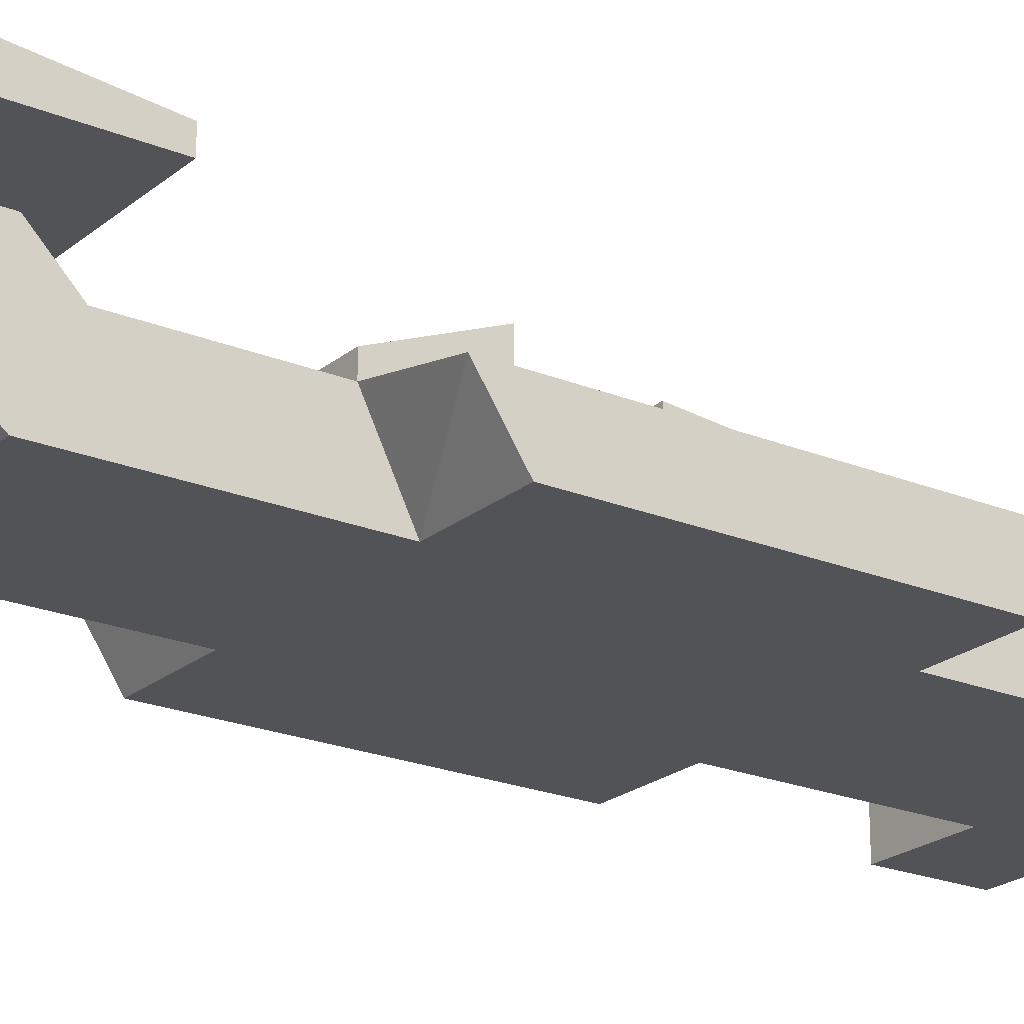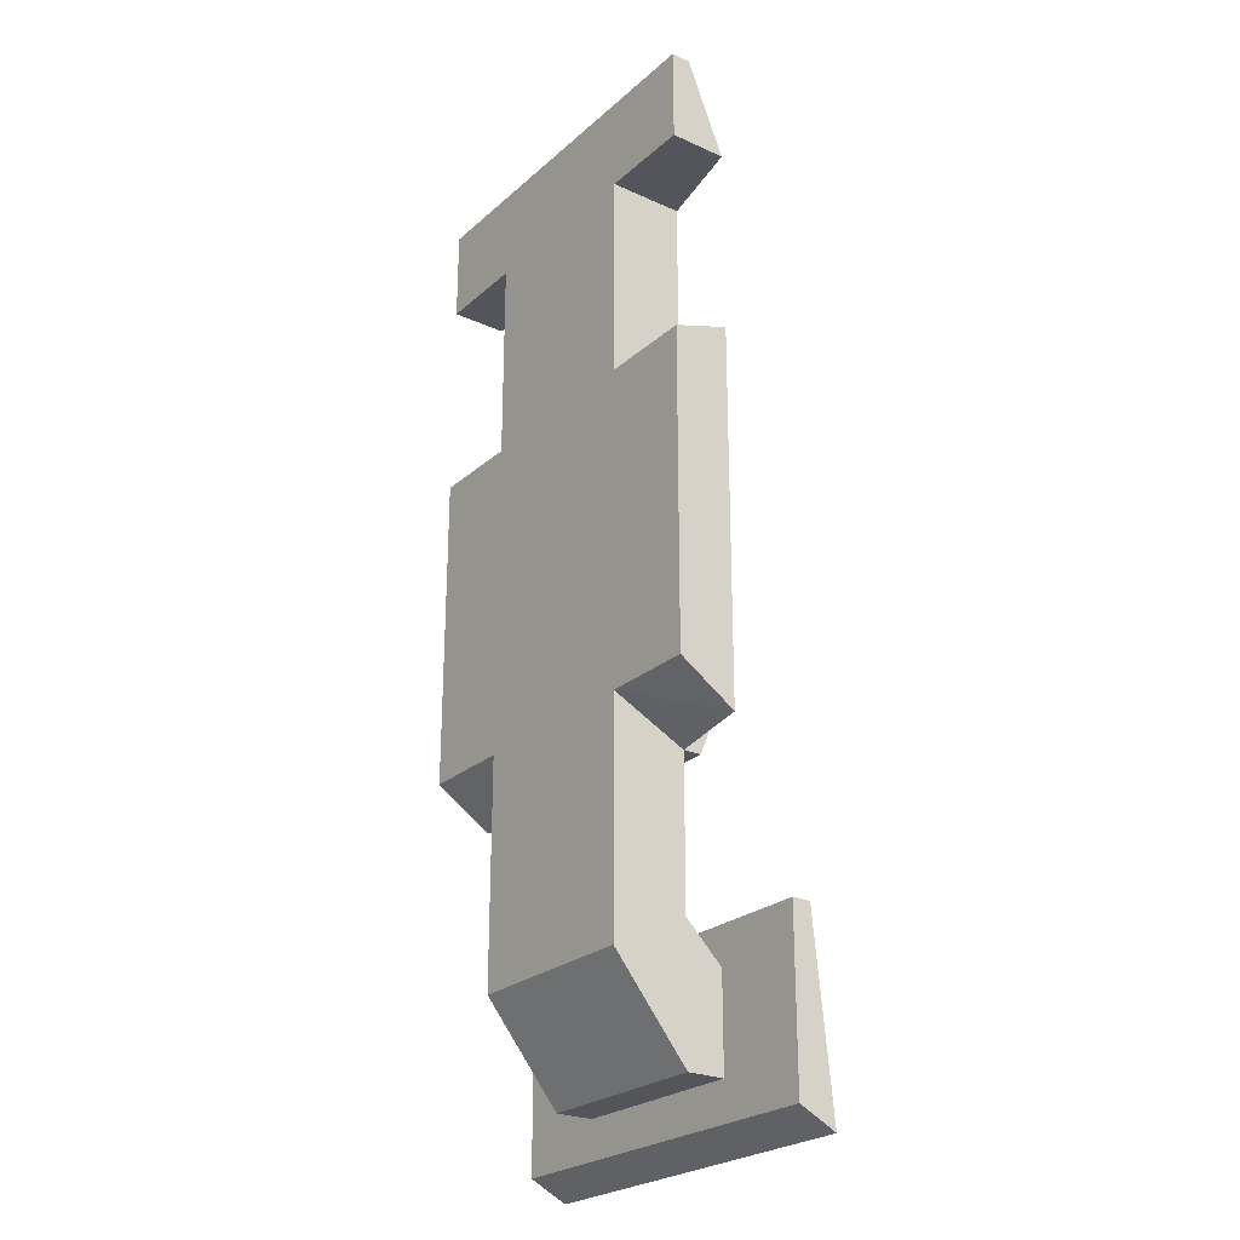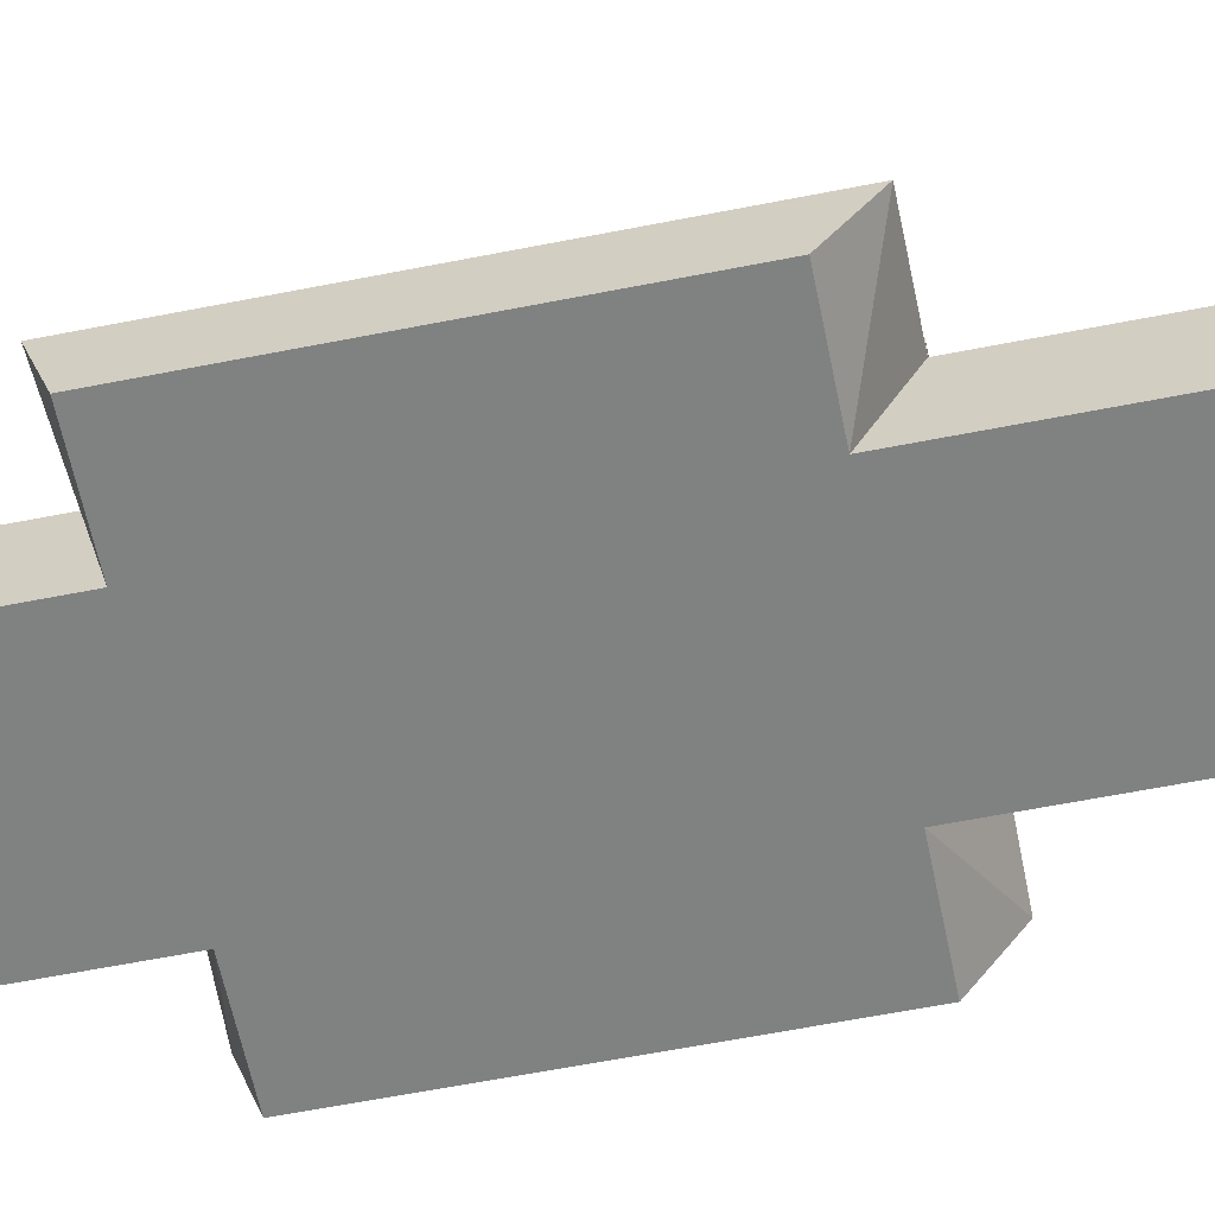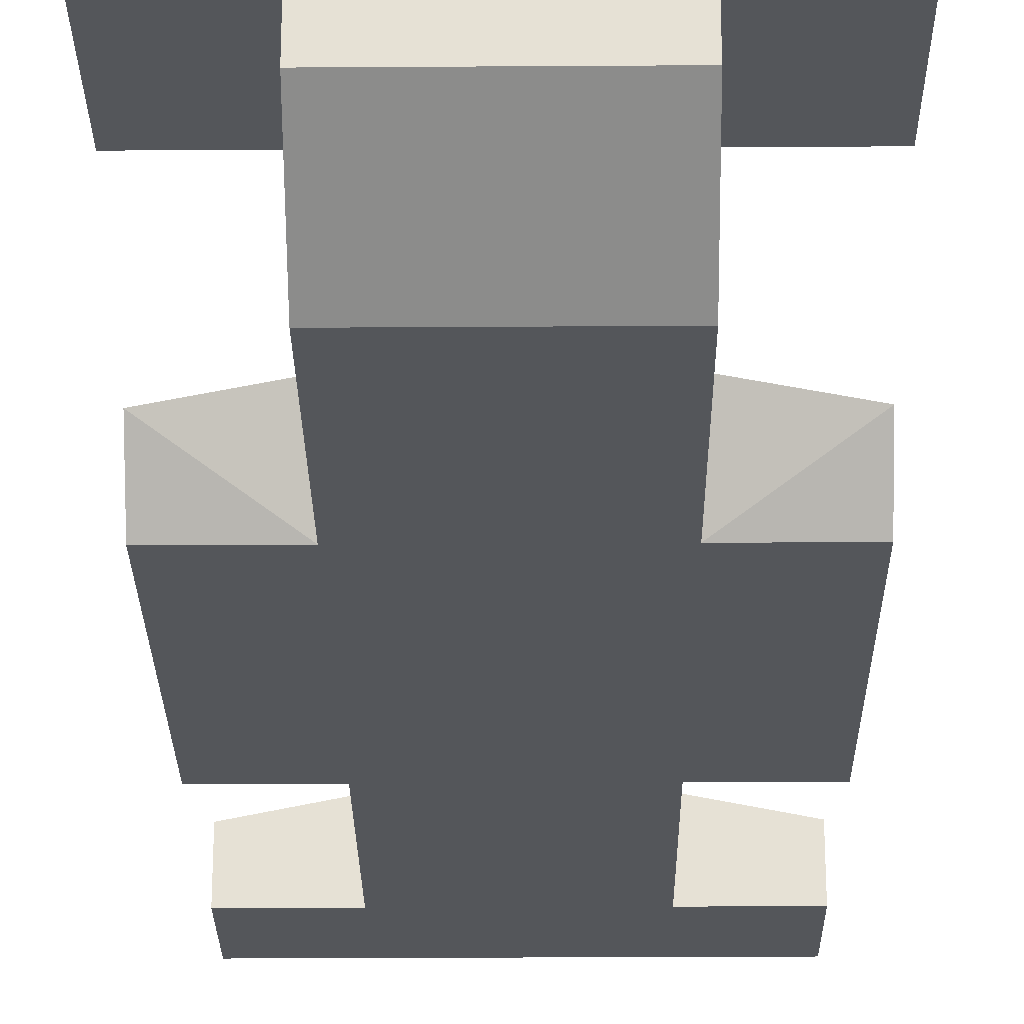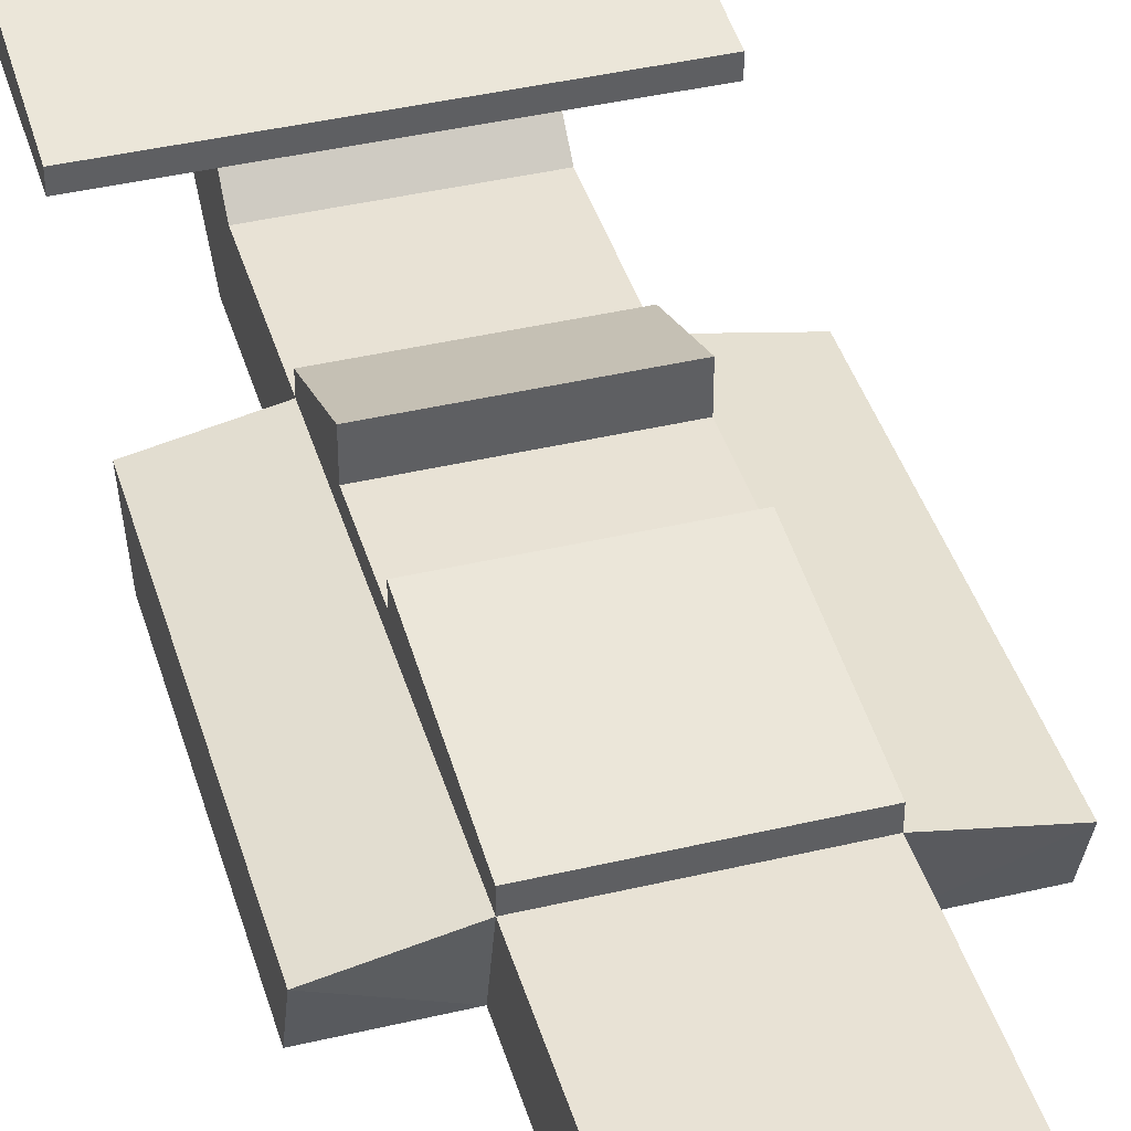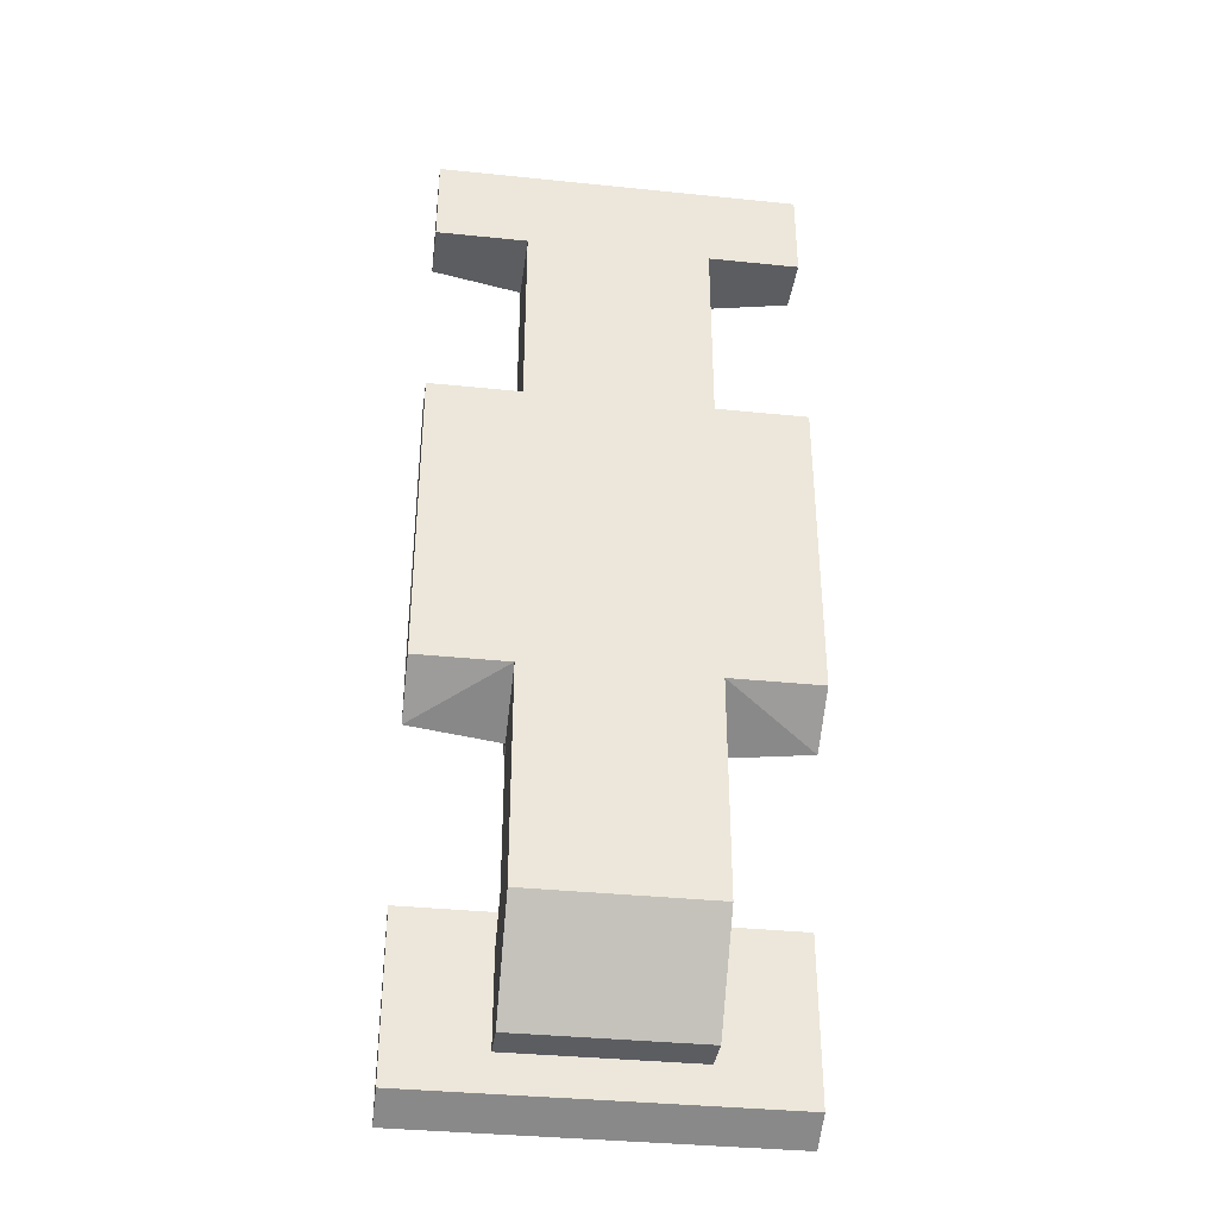
<metadata>
{"format":"obj","ext":"obj","renderer":"f3d","projection":"perspective","resolution":1024,"background":"white","views":[{"elev":-22.0,"azim":54.4,"up":"+Z"},{"elev":-25.0,"azim":-126.1,"up":"+Y"},{"elev":-60.3,"azim":-78.5,"up":"+Z"},{"elev":-25.4,"azim":0.6,"up":"+Z"},{"elev":40.9,"azim":163.9,"up":"+Z"},{"elev":-36.5,"azim":172.4,"up":"+Y"}]}
</metadata>
<code>
o Car
v 0.5 1 0.7
v 0.5 2.5 0.2
v 0.5 -2.5 0.6
v 1 0 0.5
v 1 1 0.5
v 1 -0.5 0.2
v 1 2 0.5
v 0.5 2 0.6
v 0.5 -1 0.7
v 0.5 1 0.6
v 1 -0.8 0.2
v 0.5 0 0.6
v 0.5 -0.5 0.6
v 0.5 -1 0.6
v 1 2.5 0.2
v 0.5 -1.8 0.6
v 1 0.9 0.2
v 0.5 -2.5 0.8
v 1 -1 0.5
v 0.5 -0.5 0.9
v 0.5 -2 0.2
v 1 0 0.2
v 0.5 -0.8 0.2
v 0.5 -0.5 0.2
v 0.5 0 0.2
v 1 -0.5 0.5
v 0.5 0.9 0.2
v 1 2 0.2
v 0.5 2 0.2
v 0.5 0 0.8
v 0.5 0 0.7
v 0.5 -0.5 0.7
v 0.5 -2 0.8
v 1 -1.8 0.8
v 1 -1.8 0.9
v 1 -2.7 0.8
v 1 -2.8 1
v 0.5 2.5 0.3
v 1 2.5 0.3
v -0.5 1 0.7
v -0.5 2.5 0.2
v -0.5 -2.5 0.6
v -1 0 0.5
v -1 1 0.5
v -1 -0.5 0.2
v -1 2 0.5
v -0.5 2 0.6
v -0.5 -1 0.7
v -0.5 1 0.6
v -1 -0.8 0.2
v -0.5 0 0.6
v -0.5 -0.5 0.6
v -0.5 -1 0.6
v -1 2.5 0.2
v -0.5 -1.8 0.6
v -1 0.9 0.2
v -0.5 -2.5 0.8
v -1 -1 0.5
v -0.5 -0.5 0.9
v -0.5 -2 0.2
v -1 0 0.2
v -0.5 -0.8 0.2
v -0.5 -0.5 0.2
v -0.5 0 0.2
v -1 -0.5 0.5
v -0.5 0.9 0.2
v -1 2 0.2
v -0.5 2 0.2
v -0.5 0 0.8
v -0.5 0 0.7
v -0.5 -0.5 0.7
v -0.5 -2 0.8
v -1 -1.8 0.8
v -1 -1.8 0.9
v -1 -2.7 0.8
v -1 -2.8 1
v -0.5 2.5 0.3
v -1 2.5 0.3
f 41 38 2
f 3 21 16
f 4 6 22
f 29 7 8
f 10 29 8
f 66 25 64
f 63 25 24
f 23 19 14
f 12 5 10
f 14 26 13
f 72 16 55
f 13 4 12
f 68 27 66
f 48 20 59
f 2 28 29
f 71 31 70
f 27 22 25
f 62 24 23
f 62 21 60
f 47 10 8
f 27 5 17
f 16 23 14
f 26 11 6
f 4 17 5
f 57 3 18
f 13 9 14
f 24 11 23
f 25 6 24
f 31 69 70
f 48 14 9
f 40 30 1
f 40 10 49
f 12 1 30
f 36 35 37
f 20 71 59
f 12 32 13
f 53 16 14
f 8 77 47
f 73 35 34
f 74 37 35
f 3 33 18
f 76 36 37
f 39 28 15
f 15 38 39
f 68 2 29
f 75 34 36
f 7 38 8
f 42 55 60
f 45 43 61
f 46 68 47
f 68 49 47
f 58 62 53
f 44 51 49
f 65 53 52
f 43 52 51
f 67 41 68
f 61 66 64
f 66 44 49
f 62 55 53
f 50 65 45
f 56 43 44
f 48 52 53
f 50 63 62
f 45 64 63
f 51 40 49
f 75 74 73
f 71 51 52
f 42 72 55
f 78 67 46
f 77 54 78
f 46 77 78
f 42 21 3
f 41 77 38
f 4 26 6
f 29 28 7
f 10 27 29
f 66 27 25
f 63 64 25
f 23 11 19
f 12 4 5
f 14 19 26
f 72 33 16
f 13 26 4
f 68 29 27
f 48 9 20
f 2 15 28
f 71 32 31
f 27 17 22
f 62 63 24
f 62 23 21
f 47 49 10
f 27 10 5
f 16 21 23
f 26 19 11
f 4 22 17
f 57 42 3
f 13 20 9
f 24 6 11
f 25 22 6
f 31 30 69
f 48 53 14
f 40 69 30
f 40 1 10
f 12 10 1
f 36 34 35
f 20 32 71
f 12 31 32
f 53 55 16
f 8 38 77
f 73 74 35
f 74 76 37
f 3 16 33
f 76 75 36
f 39 7 28
f 15 2 38
f 68 41 2
f 75 73 34
f 7 39 38
f 45 65 43
f 46 67 68
f 68 66 49
f 58 50 62
f 44 43 51
f 65 58 53
f 43 65 52
f 67 54 41
f 61 56 66
f 66 56 44
f 62 60 55
f 50 58 65
f 56 61 43
f 48 59 52
f 50 45 63
f 45 61 64
f 51 69 40
f 75 76 74
f 71 70 51
f 42 57 72
f 78 54 67
f 77 41 54
f 46 47 77
f 42 60 21

</code>
